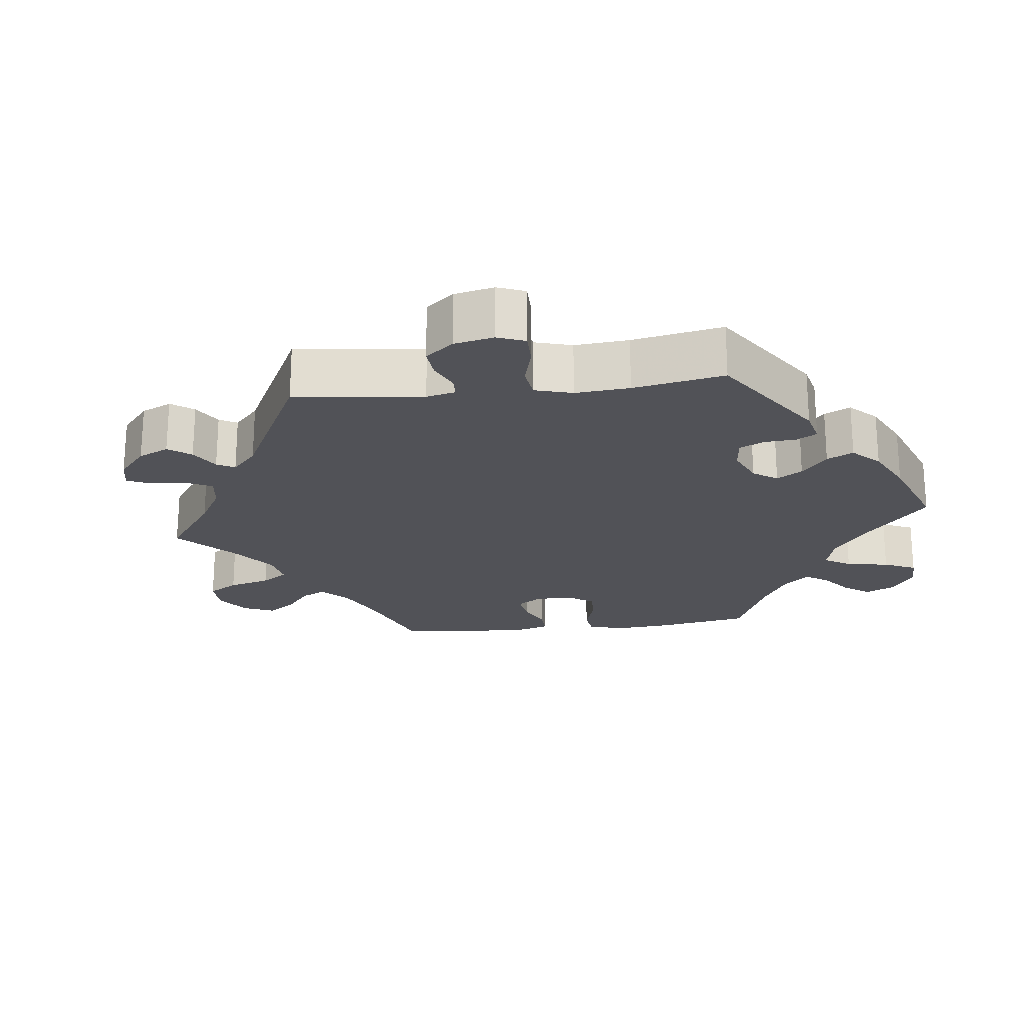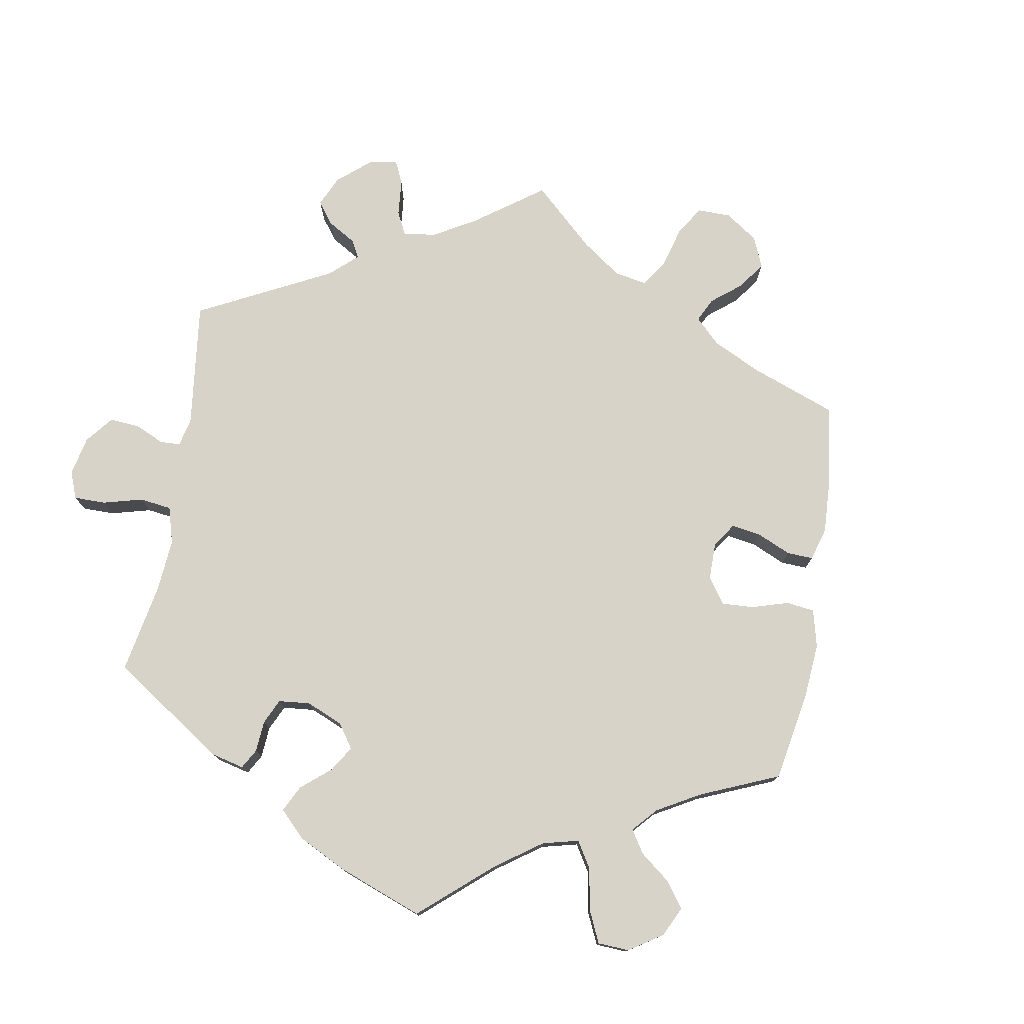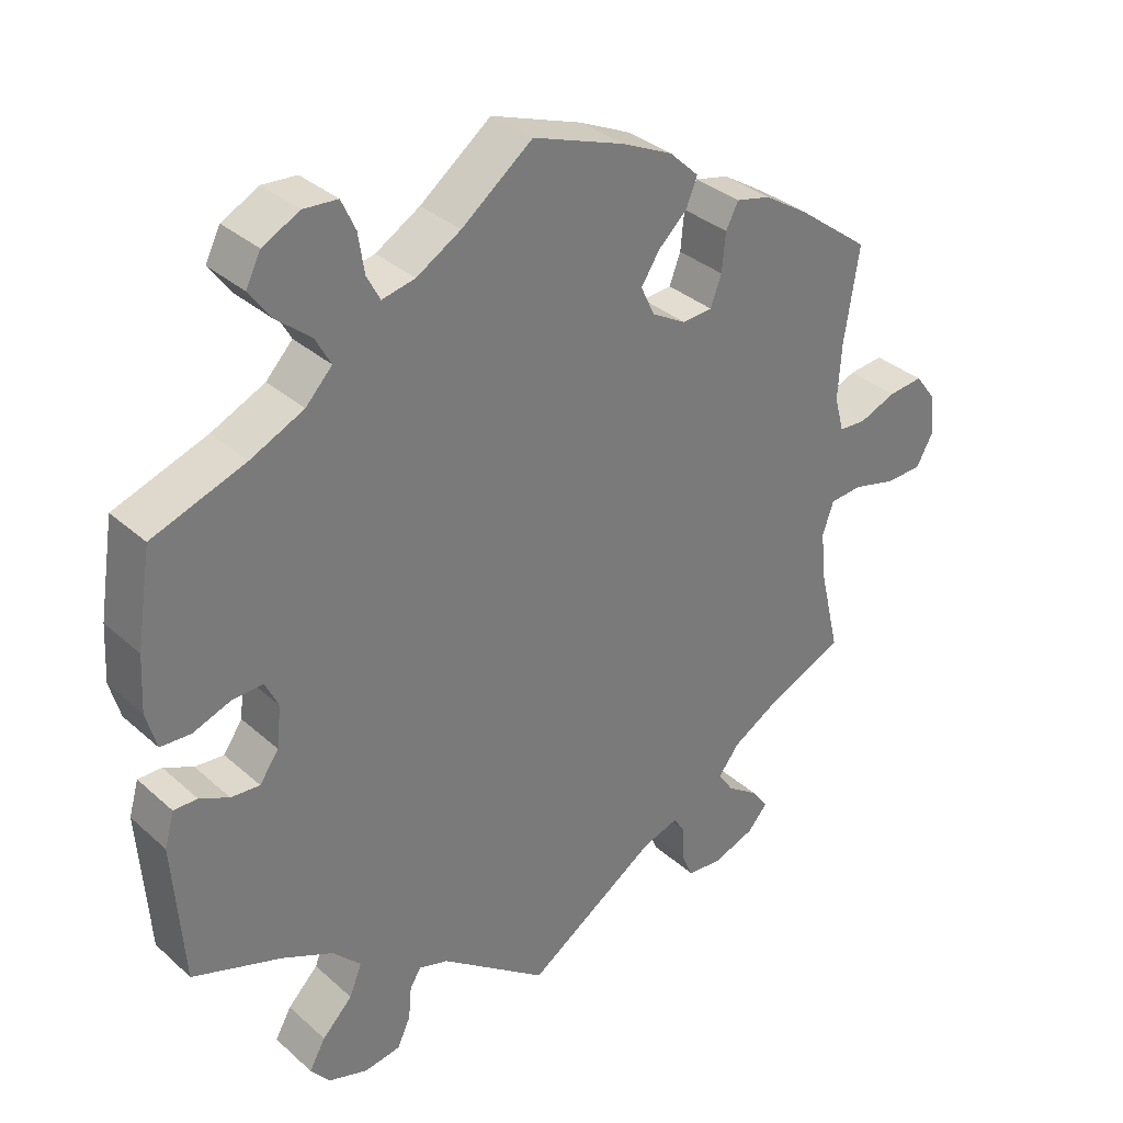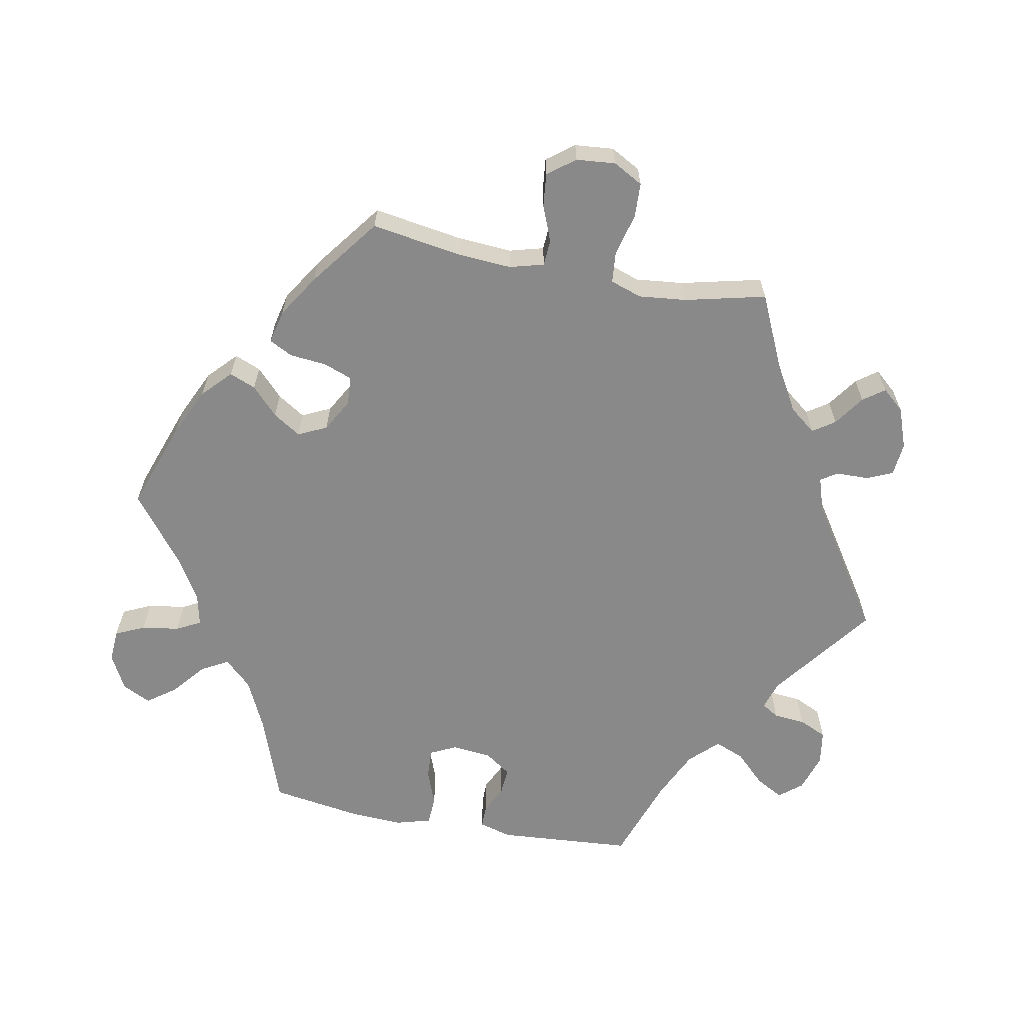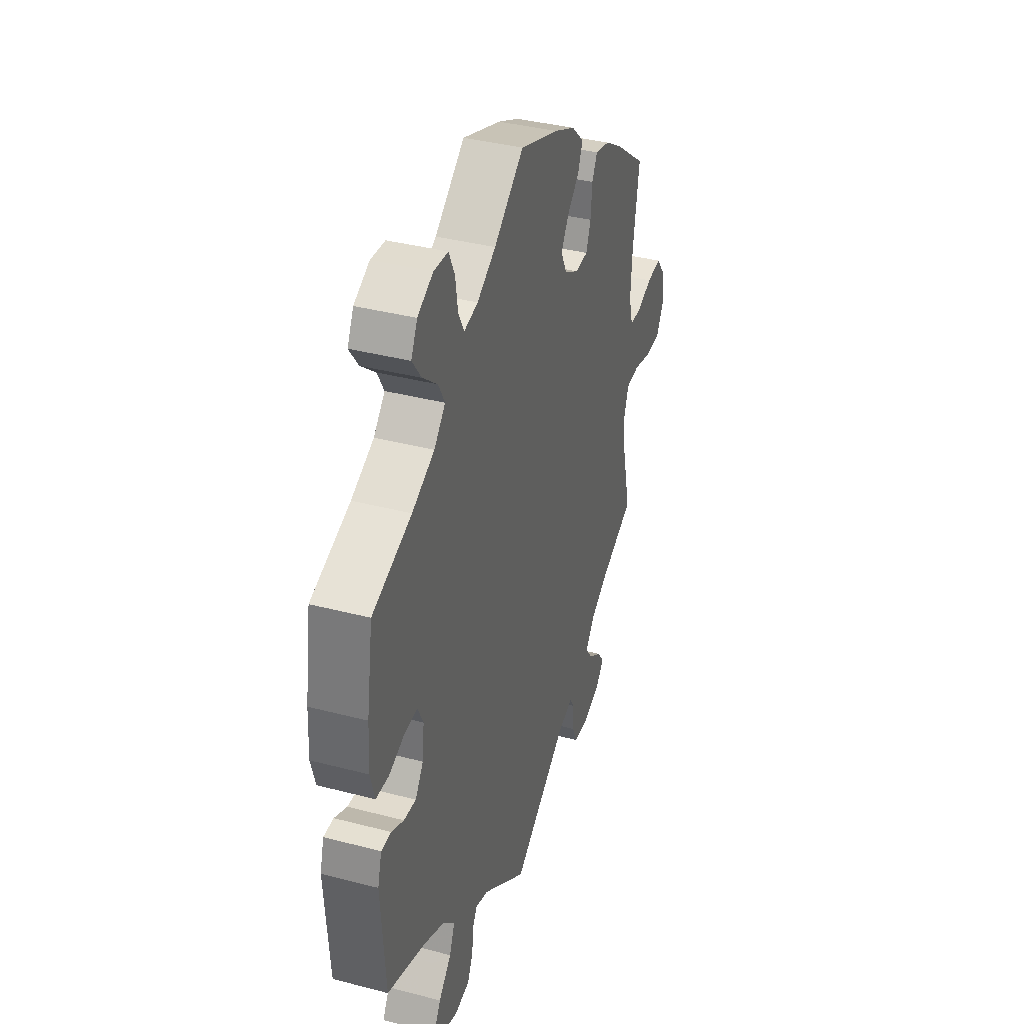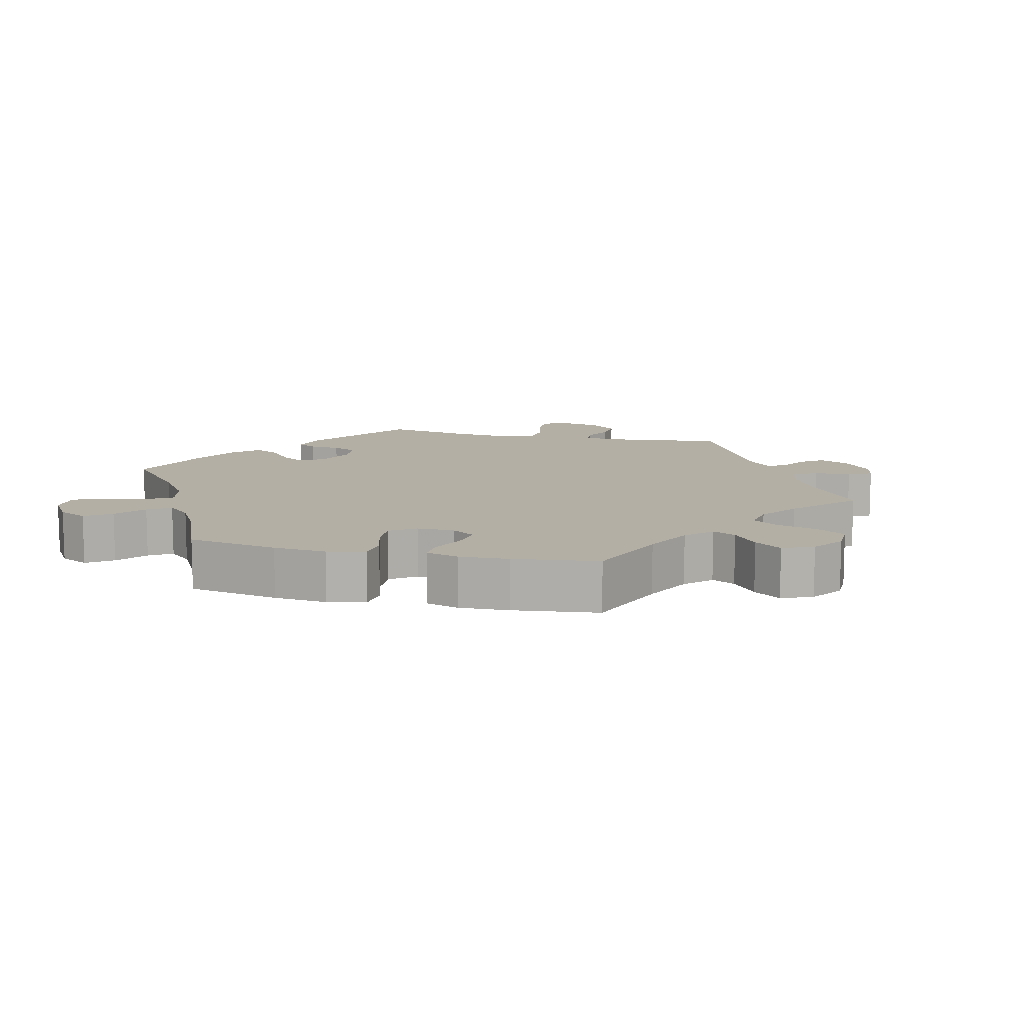
<metadata>
{"format":"obj","ext":"obj","renderer":"f3d","projection":"perspective","resolution":1024,"background":"white","views":[{"elev":-21.4,"azim":-143.4,"up":"+Y"},{"elev":76.4,"azim":-50.6,"up":"+Y"},{"elev":33.7,"azim":-39.9,"up":"+Z"},{"elev":-63.0,"azim":79.2,"up":"+Y"},{"elev":37.6,"azim":-71.5,"up":"+Z"},{"elev":11.3,"azim":43.5,"up":"+Y"}]}
</metadata>
<code>
v 0.123 0.07 0.534
v 0.192 0.07 0.502
v 0.232 0.07 0.464
v 0.217 0.07 0.427
v 0.178 0.07 0.39
v 0.153 0.07 0.351
v 0.172 0.07 0.311
v 0.218 0.07 0.285
v 0.259 0.07 0.288
v 0.274 0.07 0.328
v 0.279 0.07 0.38
v 0.296 0.07 0.413
v 0.343 0.07 0.402
v 0.403 0.07 0.364
v 0.501 0.07 0.29
v 0.481 0.07 0.163
v 0.476 0.07 0.087
v 0.489 0.07 0.039
v 0.526 0.07 0.037
v 0.576 0.07 0.057
v 0.623 0.07 0.062
v 0.652 0.07 0.024
v 0.657 0.07 -0.031
v 0.634 0.07 -0.073
v 0.585 0.07 -0.075
v 0.526 0.07 -0.06
v 0.482 0.07 -0.064
v 0.467 0.07 -0.108
v 0.474 0.07 -0.175
v 0.501 0.07 -0.289
v 0.392 0.07 -0.339
v 0.333 0.07 -0.374
v 0.304 0.07 -0.411
v 0.325 0.07 -0.442
v 0.368 0.07 -0.472
v 0.39 0.07 -0.502
v 0.363 0.07 -0.533
v 0.306 0.07 -0.554
v 0.259 0.07 -0.55
v 0.243 0.07 -0.514
v 0.242 0.07 -0.468
v 0.227 0.07 -0.444
v 0.178 0.07 -0.46
v 0 0.07 -0.578
v -0.145 0.07 -0.47
v -0.185 0.07 -0.458
v -0.2 0.07 -0.482
v -0.204 0.07 -0.527
v -0.222 0.07 -0.566
v -0.271 0.07 -0.574
v -0.325 0.07 -0.557
v -0.351 0.07 -0.525
v -0.329 0.07 -0.486
v -0.288 0.07 -0.444
v -0.271 0.07 -0.402
v -0.309 0.07 -0.363
v -0.378 0.07 -0.331
v -0.5 0.07 -0.289
v -0.514 0.07 -0.098
v -0.501 0.07 -0.052
v -0.469 0.07 -0.052
v -0.429 0.07 -0.071
v -0.39 0.07 -0.074
v -0.364 0.07 -0.037
v -0.358 0.07 0.019
v -0.376 0.07 0.056
v -0.418 0.07 0.054
v -0.469 0.07 0.035
v -0.51 0.07 0.037
v -0.524 0.07 0.087
v -0.52 0.07 0.162
v -0.5 0.07 0.289
v -0.374 0.07 0.334
v -0.302 0.07 0.368
v -0.266 0.07 0.406
v -0.287 0.07 0.444
v -0.334 0.07 0.483
v -0.363 0.07 0.523
v -0.343 0.07 0.563
v -0.293 0.07 0.589
v -0.247 0.07 0.586
v -0.228 0.07 0.545
v -0.22 0.07 0.492
v -0.202 0.07 0.458
v -0.157 0.07 0.468
v -0.097 0.07 0.504
v -0.001 0.07 0.578
v 0.123 0 0.534
v 0.192 0 0.502
v 0.232 0 0.464
v 0.217 0 0.427
v 0.178 0 0.39
v 0.153 0 0.351
v 0.172 0 0.311
v 0.218 0 0.285
v 0.259 0 0.288
v 0.274 0 0.328
v 0.279 0 0.38
v 0.296 0 0.413
v 0.343 0 0.402
v 0.403 0 0.364
v 0.501 0 0.29
v 0.481 0 0.163
v 0.476 0 0.087
v 0.489 0 0.039
v 0.526 0 0.037
v 0.576 0 0.057
v 0.623 0 0.062
v 0.652 0 0.024
v 0.657 0 -0.031
v 0.634 0 -0.073
v 0.585 0 -0.075
v 0.526 0 -0.06
v 0.482 0 -0.064
v 0.467 0 -0.108
v 0.474 0 -0.175
v 0.501 0 -0.289
v 0.392 0 -0.339
v 0.333 0 -0.374
v 0.304 0 -0.411
v 0.325 0 -0.442
v 0.368 0 -0.472
v 0.39 0 -0.502
v 0.363 0 -0.533
v 0.306 0 -0.554
v 0.259 0 -0.55
v 0.243 0 -0.514
v 0.242 0 -0.468
v 0.227 0 -0.444
v 0.178 0 -0.46
v 0 0 -0.578
v -0.145 0 -0.47
v -0.185 0 -0.458
v -0.2 0 -0.482
v -0.204 0 -0.527
v -0.222 0 -0.566
v -0.271 0 -0.574
v -0.325 0 -0.557
v -0.351 0 -0.525
v -0.329 0 -0.486
v -0.288 0 -0.444
v -0.271 0 -0.402
v -0.309 0 -0.363
v -0.378 0 -0.331
v -0.5 0 -0.289
v -0.514 0 -0.098
v -0.501 0 -0.052
v -0.469 0 -0.052
v -0.429 0 -0.071
v -0.39 0 -0.074
v -0.364 0 -0.037
v -0.358 0 0.019
v -0.376 0 0.056
v -0.418 0 0.054
v -0.469 0 0.035
v -0.51 0 0.037
v -0.524 0 0.087
v -0.52 0 0.162
v -0.5 0 0.289
v -0.374 0 0.334
v -0.302 0 0.368
v -0.266 0 0.406
v -0.287 0 0.444
v -0.334 0 0.483
v -0.363 0 0.523
v -0.343 0 0.563
v -0.293 0 0.589
v -0.247 0 0.586
v -0.228 0 0.545
v -0.22 0 0.492
v -0.202 0 0.458
v -0.157 0 0.468
v -0.097 0 0.504
v -0.001 0 0.578
f 86 87 1 2
f 85 86 2 3
f 84 85 3 4
f 80 81 82 83
f 80 83 84
f 79 80 84
f 76 77 78 79
f 75 76 79 84
f 74 75 84 4
f 70 71 72 73
f 67 68 69 70
f 66 67 70 73
f 65 66 73 74
f 59 60 61 62
f 57 58 59 62
f 56 57 62 63
f 55 56 63 64
f 51 52 53 54
f 51 54 55
f 50 51 55
f 47 48 49 50
f 46 47 50 55
f 45 46 55 64
f 43 44 45 64
f 38 39 40 41
f 38 41 42
f 37 38 42
f 34 35 36 37
f 33 34 37 42
f 32 33 42 43
f 29 30 31
f 28 29 31 32
f 27 28 32 43
f 23 24 25 26
f 23 26 27
f 22 23 27
f 19 20 21 22
f 18 19 22 27
f 17 18 27 43
f 13 14 15 16
f 10 11 12 13
f 9 10 13 16
f 8 9 16 17
f 65 74 4 5
f 64 65 5 6
f 43 64 6 7
f 7 8 17 43
f 89 88 174 173
f 90 89 173 172
f 91 90 172 171
f 170 169 168 167
f 171 170 167
f 171 167 166
f 166 165 164 163
f 171 166 163 162
f 91 171 162 161
f 160 159 158 157
f 157 156 155 154
f 160 157 154 153
f 161 160 153 152
f 149 148 147 146
f 149 146 145 144
f 150 149 144 143
f 151 150 143 142
f 141 140 139 138
f 142 141 138
f 142 138 137
f 137 136 135 134
f 142 137 134 133
f 151 142 133 132
f 151 132 131 130
f 128 127 126 125
f 129 128 125
f 129 125 124
f 124 123 122 121
f 129 124 121 120
f 130 129 120 119
f 118 117 116
f 119 118 116 115
f 130 119 115 114
f 113 112 111 110
f 114 113 110
f 114 110 109
f 109 108 107 106
f 114 109 106 105
f 130 114 105 104
f 103 102 101 100
f 100 99 98 97
f 103 100 97 96
f 104 103 96 95
f 92 91 161 152
f 93 92 152 151
f 94 93 151 130
f 130 104 95 94
f 1 88 89 2
f 2 89 90 3
f 3 90 91 4
f 4 91 92 5
f 5 92 93 6
f 6 93 94 7
f 7 94 95 8
f 8 95 96 9
f 9 96 97 10
f 10 97 98 11
f 11 98 99 12
f 12 99 100 13
f 13 100 101 14
f 14 101 102 15
f 15 102 103 16
f 16 103 104 17
f 17 104 105 18
f 18 105 106 19
f 19 106 107 20
f 20 107 108 21
f 21 108 109 22
f 22 109 110 23
f 23 110 111 24
f 24 111 112 25
f 25 112 113 26
f 26 113 114 27
f 27 114 115 28
f 28 115 116 29
f 29 116 117 30
f 30 117 118 31
f 31 118 119 32
f 32 119 120 33
f 33 120 121 34
f 34 121 122 35
f 35 122 123 36
f 36 123 124 37
f 37 124 125 38
f 38 125 126 39
f 39 126 127 40
f 40 127 128 41
f 41 128 129 42
f 42 129 130 43
f 43 130 131 44
f 44 131 132 45
f 45 132 133 46
f 46 133 134 47
f 47 134 135 48
f 48 135 136 49
f 49 136 137 50
f 50 137 138 51
f 51 138 139 52
f 52 139 140 53
f 53 140 141 54
f 54 141 142 55
f 55 142 143 56
f 56 143 144 57
f 57 144 145 58
f 58 145 146 59
f 59 146 147 60
f 60 147 148 61
f 61 148 149 62
f 62 149 150 63
f 63 150 151 64
f 64 151 152 65
f 65 152 153 66
f 66 153 154 67
f 67 154 155 68
f 68 155 156 69
f 69 156 157 70
f 70 157 158 71
f 71 158 159 72
f 72 159 160 73
f 73 160 161 74
f 74 161 162 75
f 75 162 163 76
f 76 163 164 77
f 77 164 165 78
f 78 165 166 79
f 79 166 167 80
f 80 167 168 81
f 81 168 169 82
f 82 169 170 83
f 83 170 171 84
f 84 171 172 85
f 85 172 173 86
f 86 173 174 87
f 87 174 88 1

</code>
